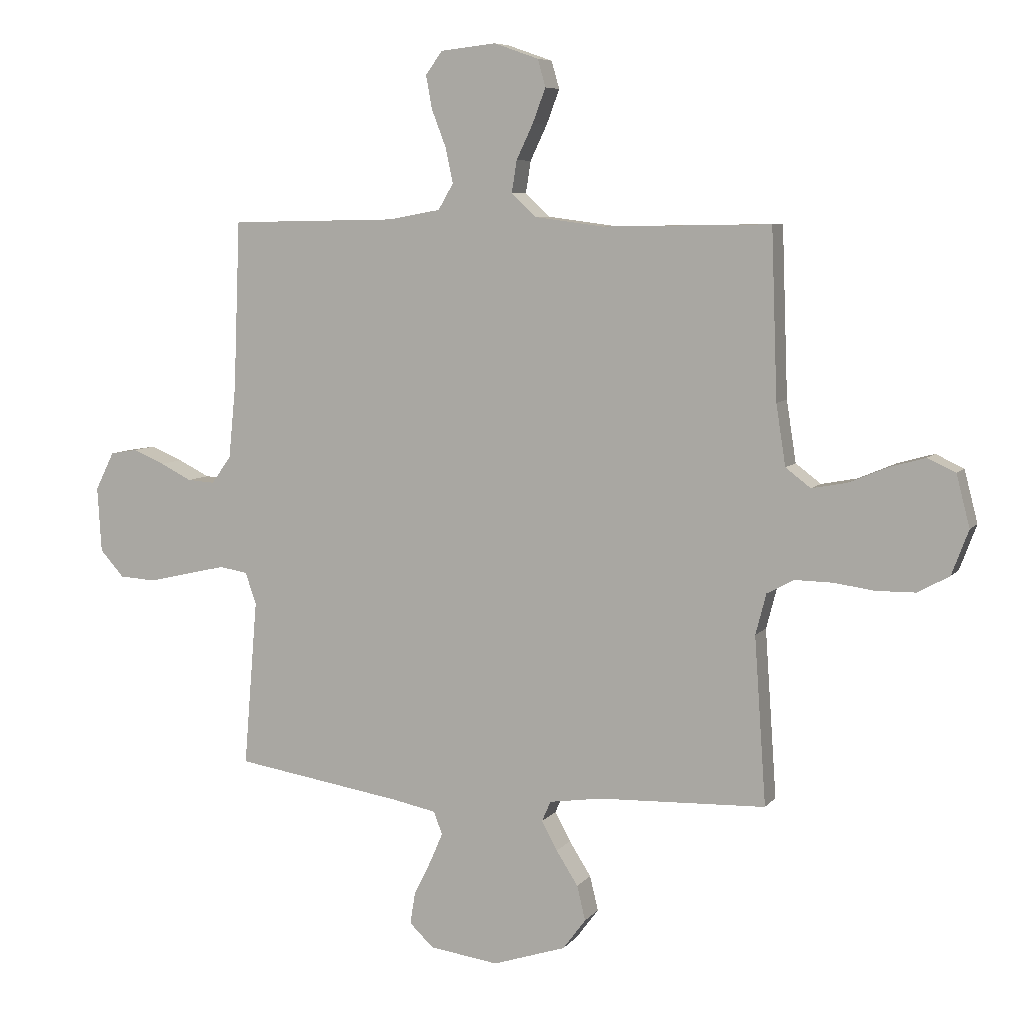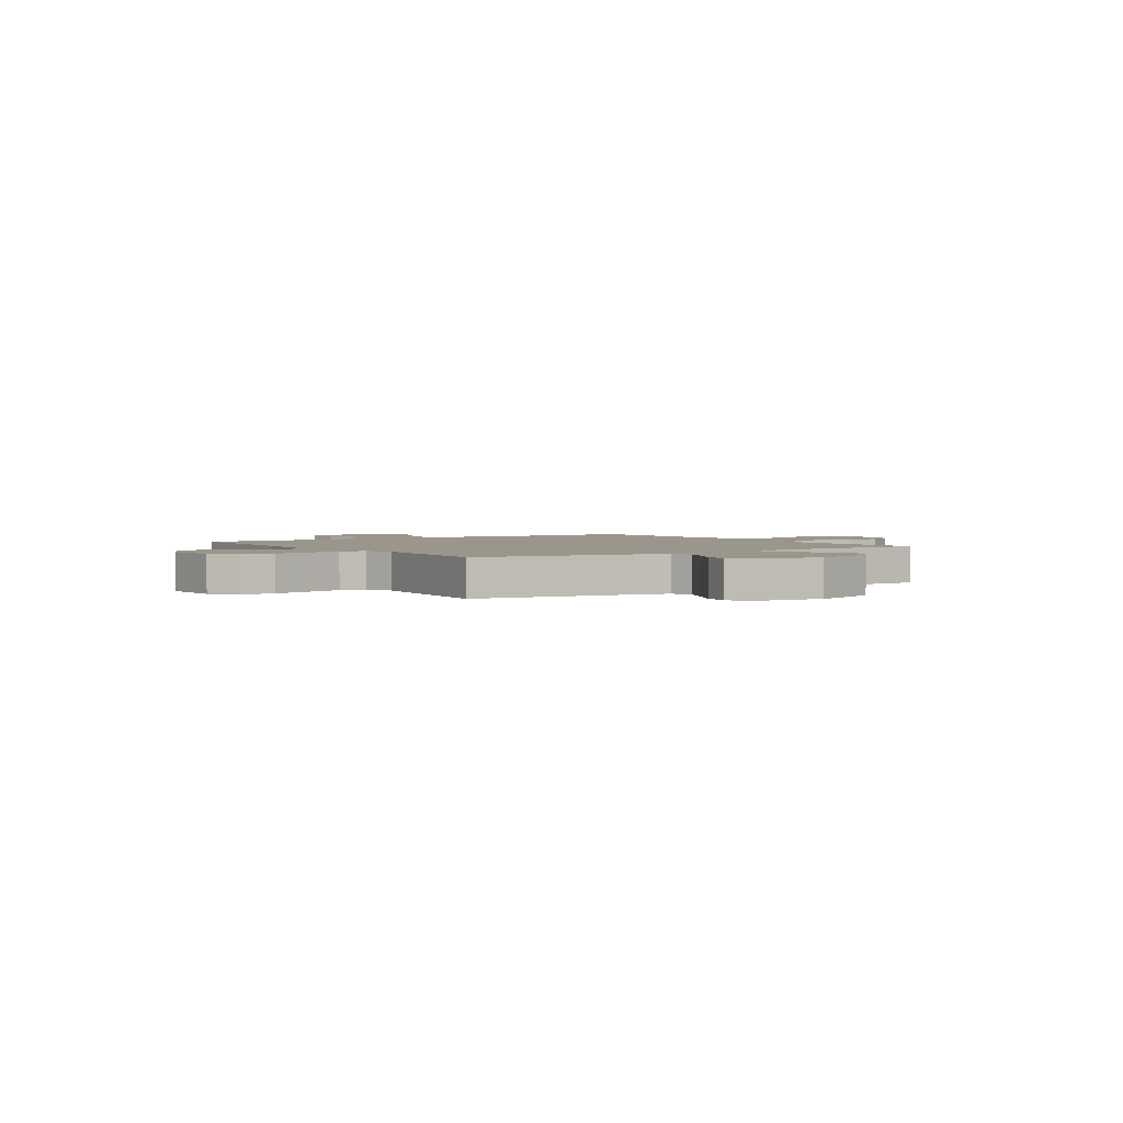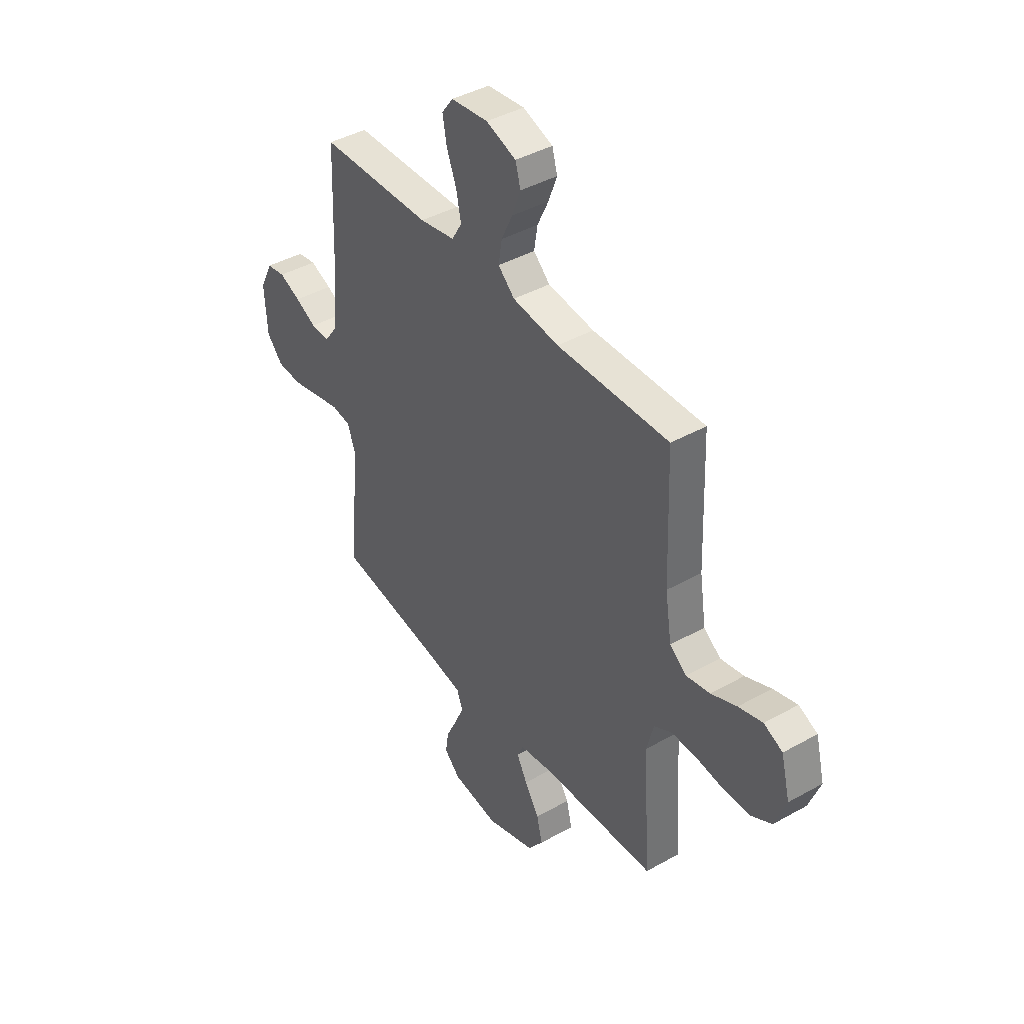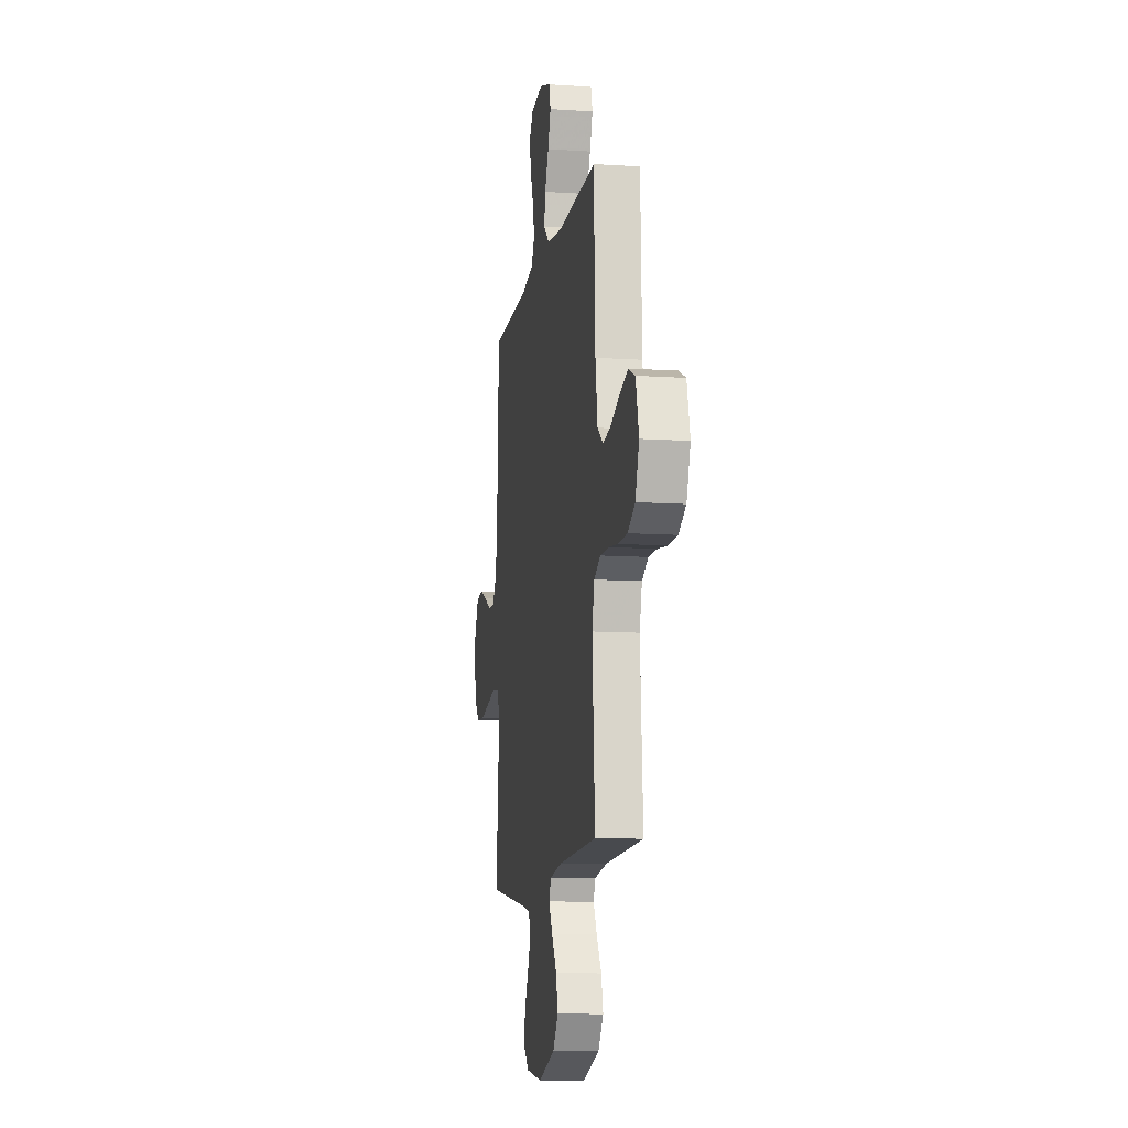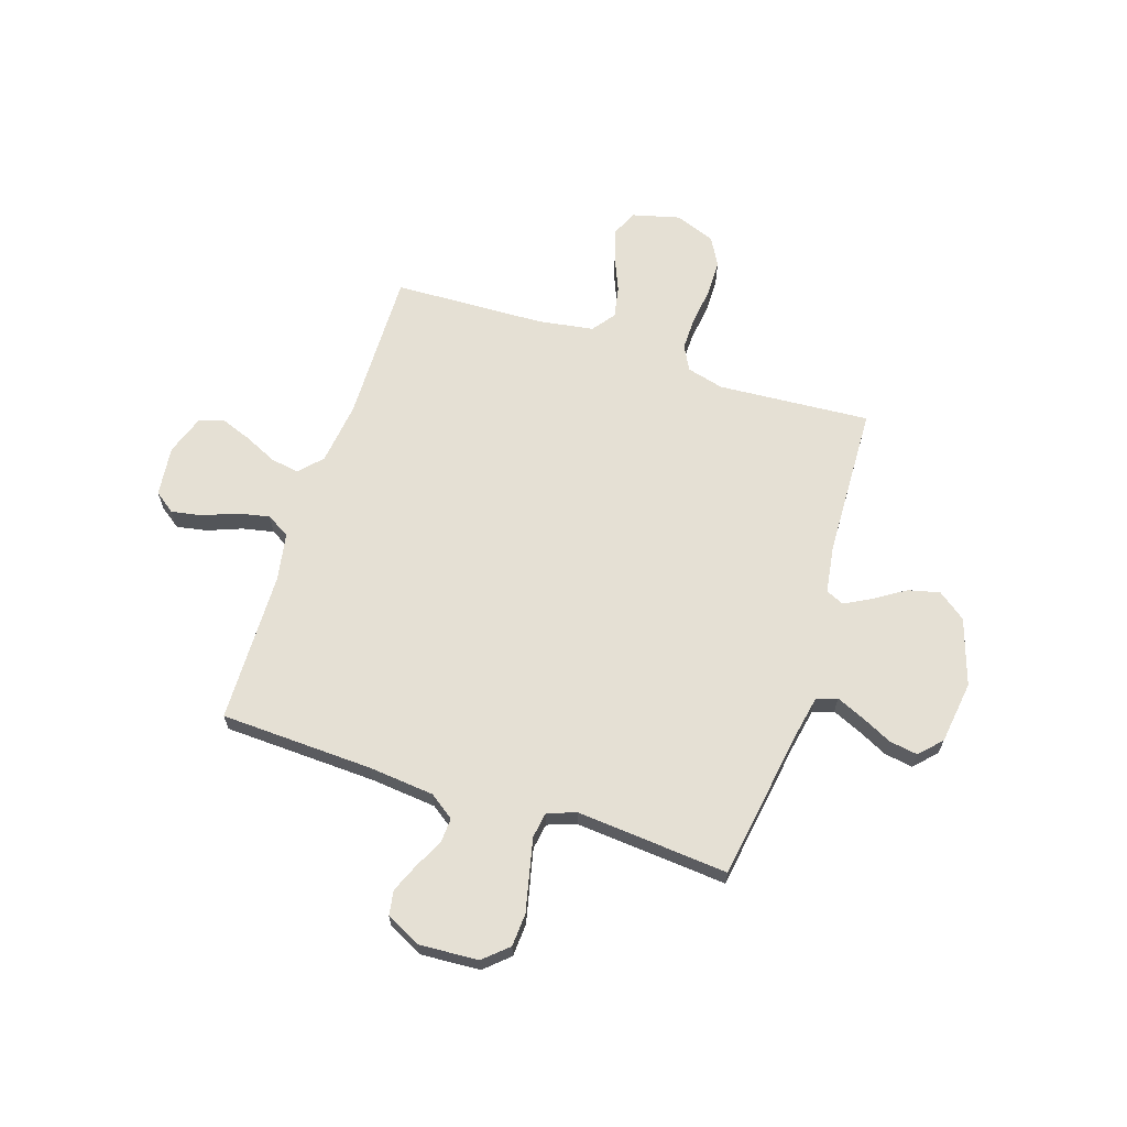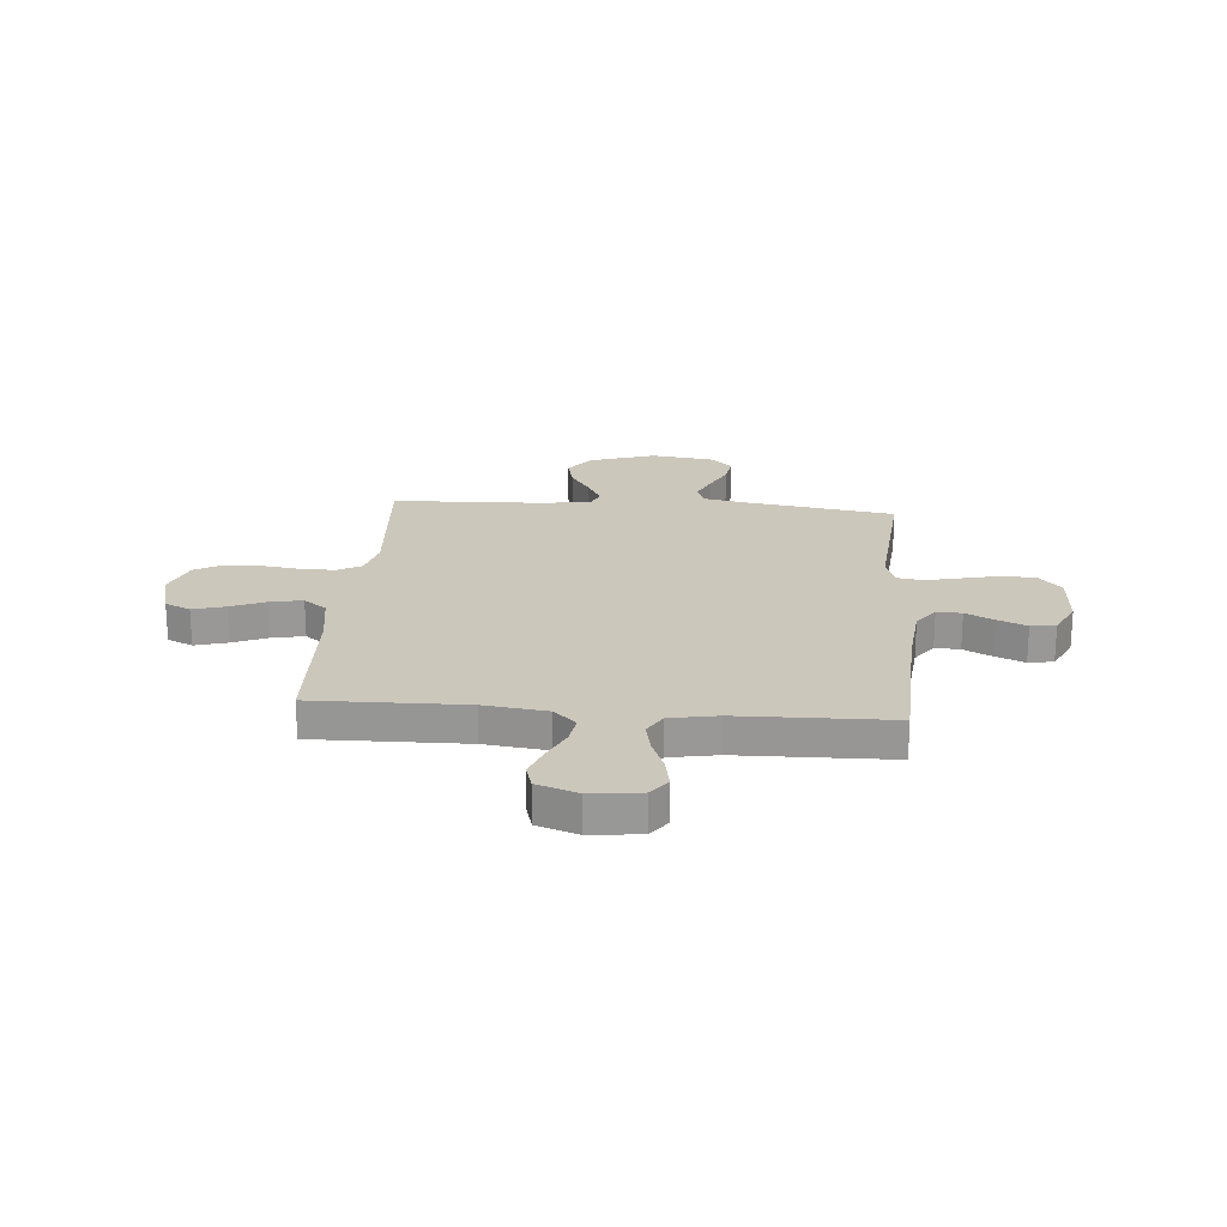
<metadata>
{"format":"obj","ext":"obj","renderer":"f3d","projection":"perspective","resolution":1024,"background":"white","views":[{"elev":7.1,"azim":-159.1,"up":"+Z"},{"elev":2.3,"azim":146.2,"up":"+Y"},{"elev":41.6,"azim":-124.2,"up":"+Z"},{"elev":-10.9,"azim":-99.4,"up":"+Z"},{"elev":65.4,"azim":108.0,"up":"+Y"},{"elev":21.7,"azim":4.6,"up":"+Y"}]}
</metadata>
<code>
v -0.5 0.07 0.5
v -0.2 0.07 0.495
v -0.076 0.07 0.511
v -0.032 0.07 0.552
v -0.041 0.07 0.609
v -0.071 0.07 0.672
v -0.094 0.07 0.733
v -0.08 0.07 0.782
v 0 0.07 0.81
v 0.099 0.07 0.799
v 0.129 0.07 0.758
v 0.118 0.07 0.698
v 0.092 0.07 0.631
v 0.079 0.07 0.569
v 0.106 0.07 0.523
v 0.2 0.07 0.506
v 0.5 0.07 0.5
v 0.512 0.07 0.2
v 0.525 0.07 0.07
v 0.56 0.07 0.021
v 0.609 0.07 0.024
v 0.665 0.07 0.052
v 0.722 0.07 0.076
v 0.771 0.07 0.068
v 0.805 0.07 0
v 0.798 0.07 -0.117
v 0.755 0.07 -0.165
v 0.69 0.07 -0.169
v 0.616 0.07 -0.152
v 0.546 0.07 -0.136
v 0.495 0.07 -0.144
v 0.475 0.07 -0.2
v 0.5 0.07 -0.5
v 0.2 0.07 -0.547
v 0.119 0.07 -0.563
v 0.104 0.07 -0.604
v 0.128 0.07 -0.659
v 0.158 0.07 -0.72
v 0.167 0.07 -0.776
v 0.124 0.07 -0.817
v 0 0.07 -0.834
v -0.131 0.07 -0.791
v -0.172 0.07 -0.736
v -0.157 0.07 -0.674
v -0.118 0.07 -0.613
v -0.09 0.07 -0.561
v -0.106 0.07 -0.525
v -0.2 0.07 -0.511
v -0.5 0.07 -0.5
v -0.479 0.07 -0.2
v -0.498 0.07 -0.127
v -0.546 0.07 -0.101
v -0.613 0.07 -0.102
v -0.687 0.07 -0.112
v -0.757 0.07 -0.111
v -0.813 0.07 -0.08
v -0.843 0.07 0
v -0.819 0.07 0.093
v -0.769 0.07 0.116
v -0.705 0.07 0.098
v -0.636 0.07 0.069
v -0.573 0.07 0.057
v -0.528 0.07 0.091
v -0.511 0.07 0.2
v -0.5 0 0.5
v -0.2 0 0.495
v -0.076 0 0.511
v -0.032 0 0.552
v -0.041 0 0.609
v -0.071 0 0.672
v -0.094 0 0.733
v -0.08 0 0.782
v 0 0 0.81
v 0.099 0 0.799
v 0.129 0 0.758
v 0.118 0 0.698
v 0.092 0 0.631
v 0.079 0 0.569
v 0.106 0 0.523
v 0.2 0 0.506
v 0.5 0 0.5
v 0.512 0 0.2
v 0.525 0 0.07
v 0.56 0 0.021
v 0.609 0 0.024
v 0.665 0 0.052
v 0.722 0 0.076
v 0.771 0 0.068
v 0.805 0 0
v 0.798 0 -0.117
v 0.755 0 -0.165
v 0.69 0 -0.169
v 0.616 0 -0.152
v 0.546 0 -0.136
v 0.495 0 -0.144
v 0.475 0 -0.2
v 0.5 0 -0.5
v 0.2 0 -0.547
v 0.119 0 -0.563
v 0.104 0 -0.604
v 0.128 0 -0.659
v 0.158 0 -0.72
v 0.167 0 -0.776
v 0.124 0 -0.817
v 0 0 -0.834
v -0.131 0 -0.791
v -0.172 0 -0.736
v -0.157 0 -0.674
v -0.118 0 -0.613
v -0.09 0 -0.561
v -0.106 0 -0.525
v -0.2 0 -0.511
v -0.5 0 -0.5
v -0.479 0 -0.2
v -0.498 0 -0.127
v -0.546 0 -0.101
v -0.613 0 -0.102
v -0.687 0 -0.112
v -0.757 0 -0.111
v -0.813 0 -0.08
v -0.843 0 0
v -0.819 0 0.093
v -0.769 0 0.116
v -0.705 0 0.098
v -0.636 0 0.069
v -0.573 0 0.057
v -0.528 0 0.091
v -0.511 0 0.2
f 58 59 60 61
f 58 61 62
f 57 58 62
f 56 57 62
f 53 54 55 56
f 52 53 56 62
f 51 52 62 63
f 48 49 50
f 47 48 50 51
f 42 43 44 45
f 42 45 46
f 41 42 46
f 40 41 46
f 37 38 39 40
f 36 37 40 46
f 35 36 46 47
f 32 33 34
f 31 32 34 35
f 26 27 28 29
f 26 29 30
f 25 26 30
f 24 25 30 31
f 21 22 23 24
f 16 17 18
f 15 16 18 19
f 10 11 12 13
f 10 13 14
f 9 10 14
f 8 9 14
f 5 6 7 8
f 5 8 14 15
f 64 1 2
f 64 2 3
f 63 64 3
f 51 63 3
f 31 35 47 51
f 31 51 3 4
f 21 24 31
f 20 21 31
f 15 19 20 31
f 4 5 15 31
f 125 124 123 122
f 126 125 122
f 126 122 121
f 126 121 120
f 120 119 118 117
f 126 120 117 116
f 127 126 116 115
f 114 113 112
f 115 114 112 111
f 109 108 107 106
f 110 109 106
f 110 106 105
f 110 105 104
f 104 103 102 101
f 110 104 101 100
f 111 110 100 99
f 98 97 96
f 99 98 96 95
f 93 92 91 90
f 94 93 90
f 94 90 89
f 95 94 89 88
f 88 87 86 85
f 82 81 80
f 83 82 80 79
f 77 76 75 74
f 78 77 74
f 78 74 73
f 78 73 72
f 72 71 70 69
f 79 78 72 69
f 66 65 128
f 67 66 128
f 67 128 127
f 67 127 115
f 115 111 99 95
f 68 67 115 95
f 95 88 85
f 95 85 84
f 95 84 83 79
f 95 79 69 68
f 1 65 66 2
f 2 66 67 3
f 3 67 68 4
f 4 68 69 5
f 5 69 70 6
f 6 70 71 7
f 7 71 72 8
f 8 72 73 9
f 9 73 74 10
f 10 74 75 11
f 11 75 76 12
f 12 76 77 13
f 13 77 78 14
f 14 78 79 15
f 15 79 80 16
f 16 80 81 17
f 17 81 82 18
f 18 82 83 19
f 19 83 84 20
f 20 84 85 21
f 21 85 86 22
f 22 86 87 23
f 23 87 88 24
f 24 88 89 25
f 25 89 90 26
f 26 90 91 27
f 27 91 92 28
f 28 92 93 29
f 29 93 94 30
f 30 94 95 31
f 31 95 96 32
f 32 96 97 33
f 33 97 98 34
f 34 98 99 35
f 35 99 100 36
f 36 100 101 37
f 37 101 102 38
f 38 102 103 39
f 39 103 104 40
f 40 104 105 41
f 41 105 106 42
f 42 106 107 43
f 43 107 108 44
f 44 108 109 45
f 45 109 110 46
f 46 110 111 47
f 47 111 112 48
f 48 112 113 49
f 49 113 114 50
f 50 114 115 51
f 51 115 116 52
f 52 116 117 53
f 53 117 118 54
f 54 118 119 55
f 55 119 120 56
f 56 120 121 57
f 57 121 122 58
f 58 122 123 59
f 59 123 124 60
f 60 124 125 61
f 61 125 126 62
f 62 126 127 63
f 63 127 128 64
f 64 128 65 1

</code>
